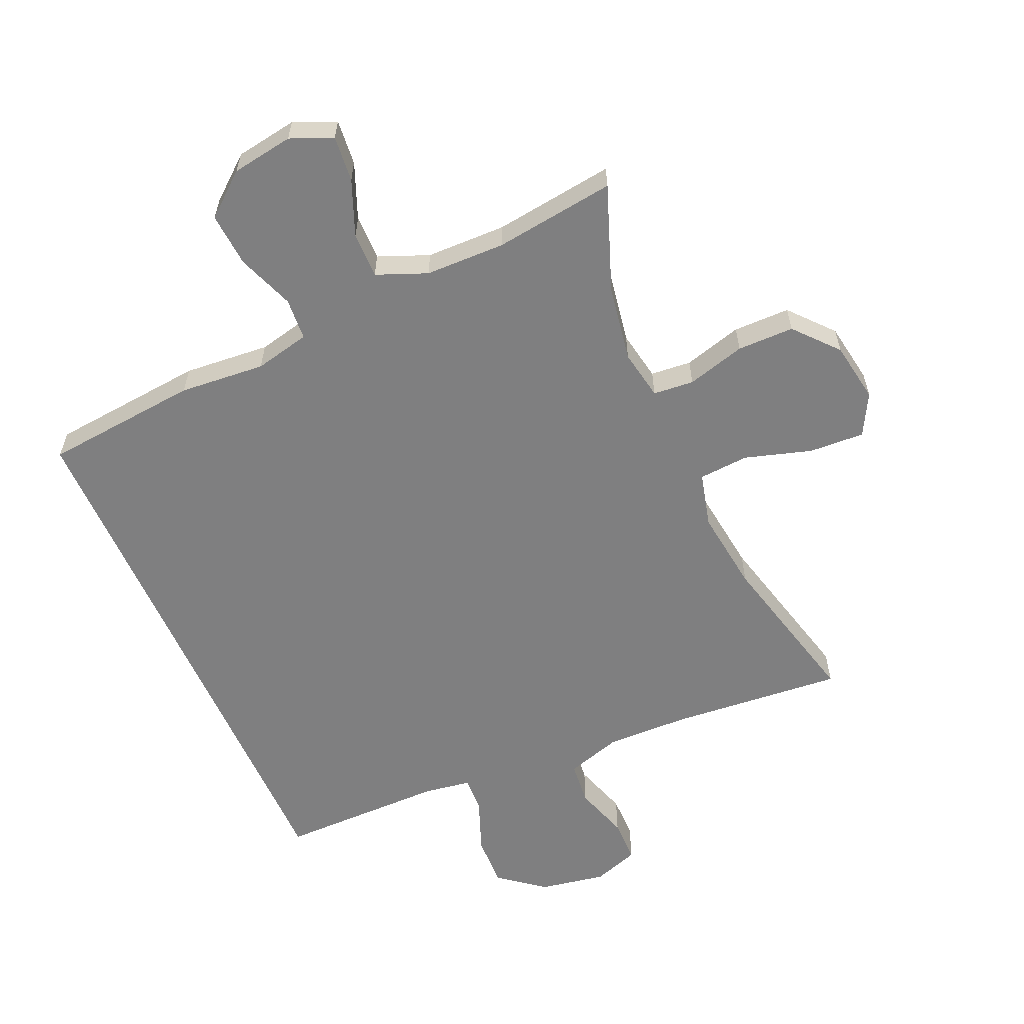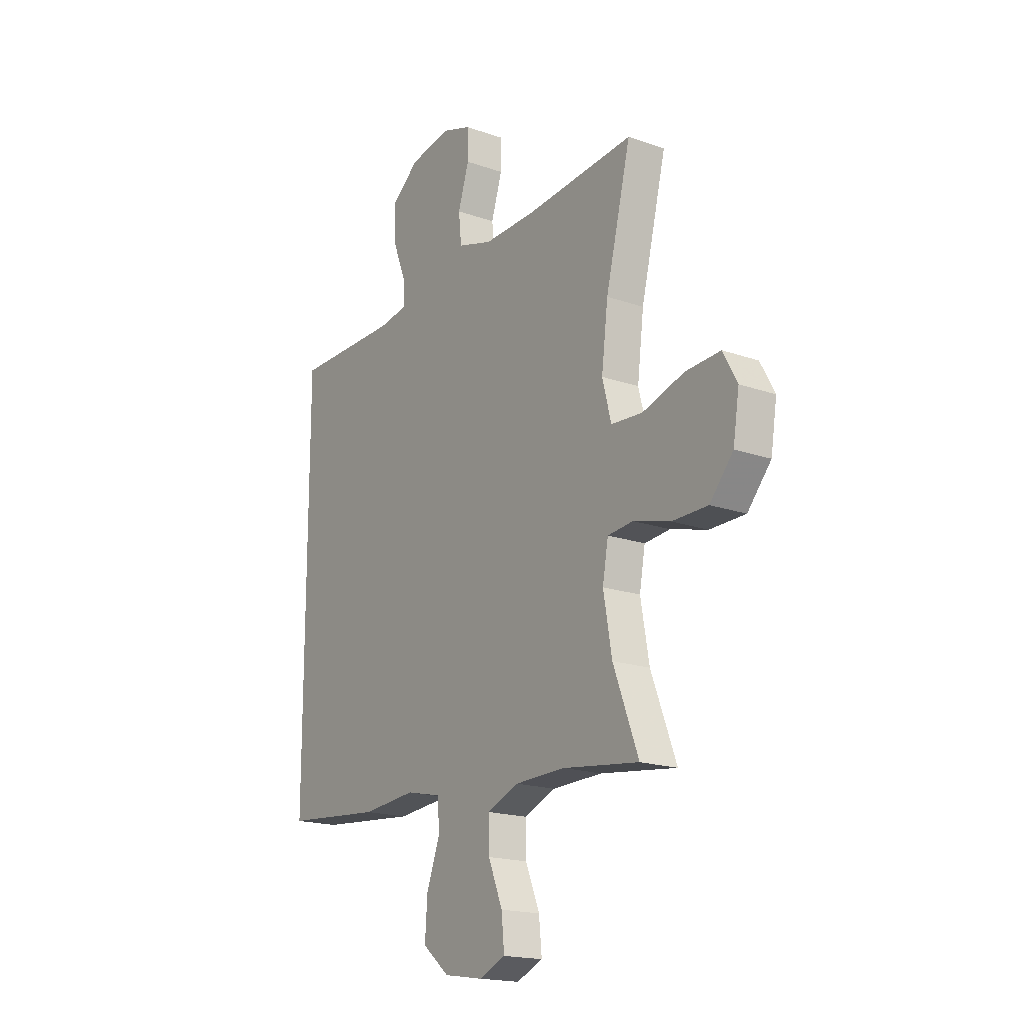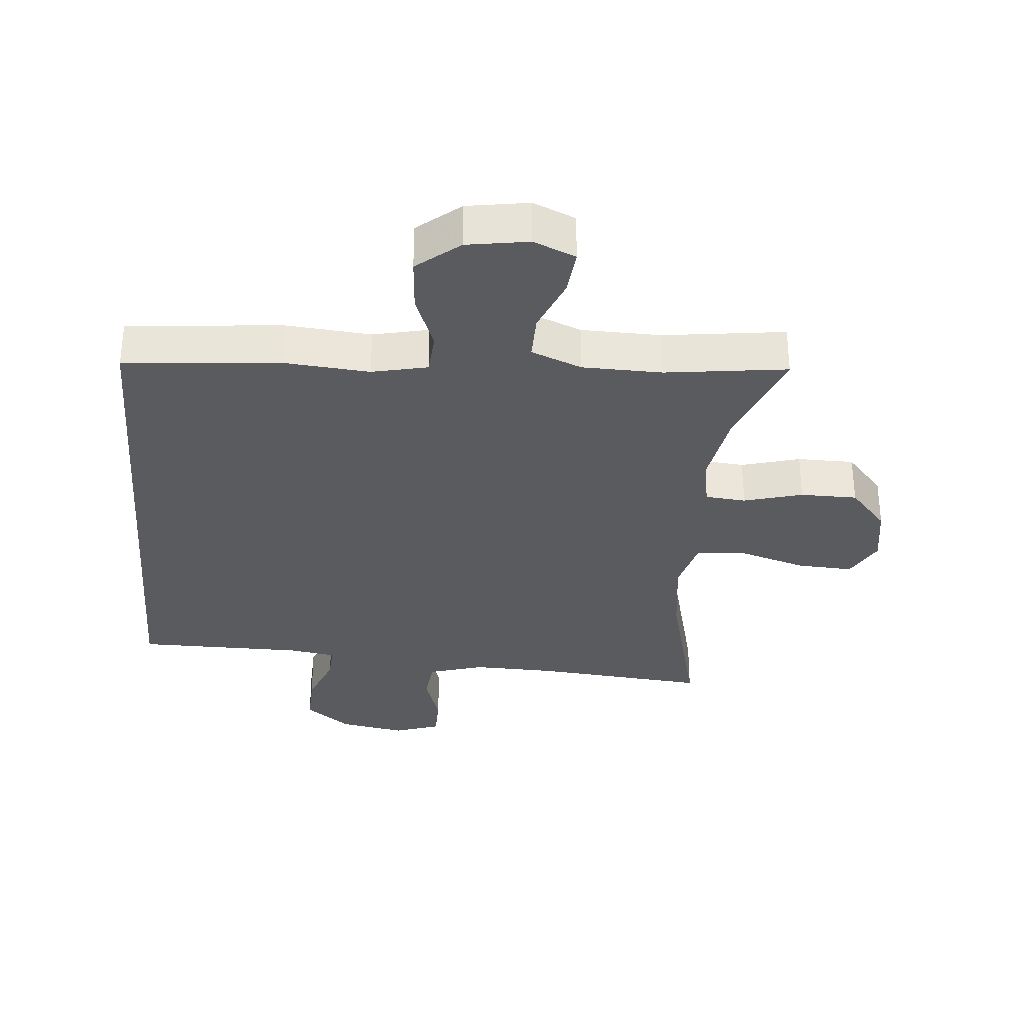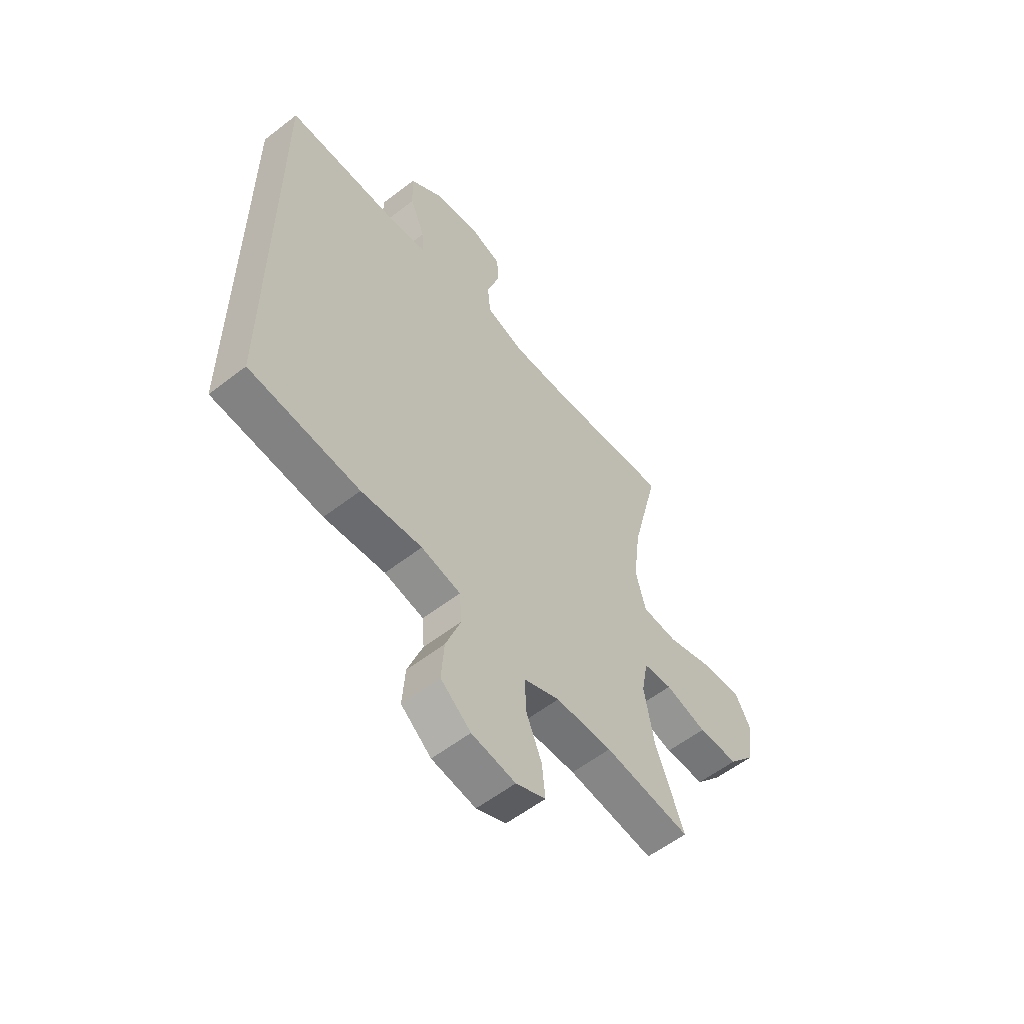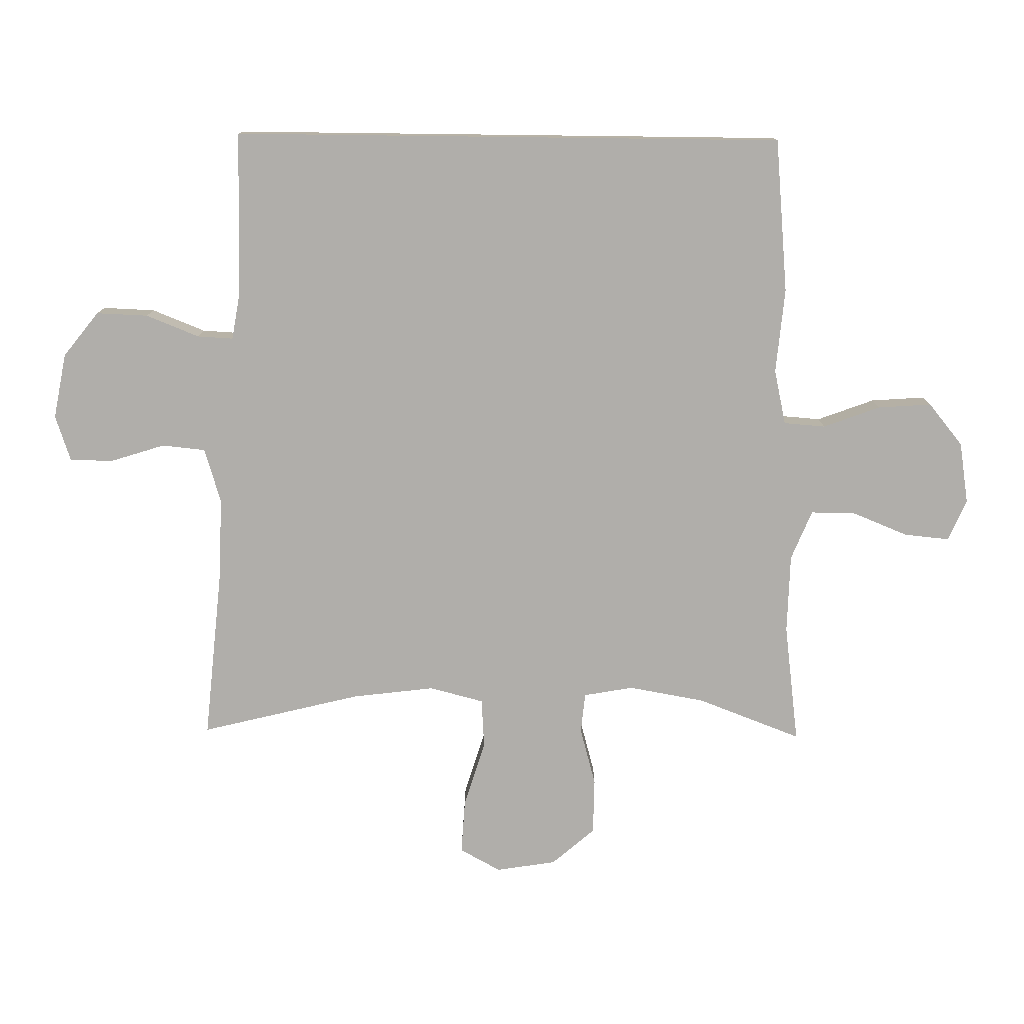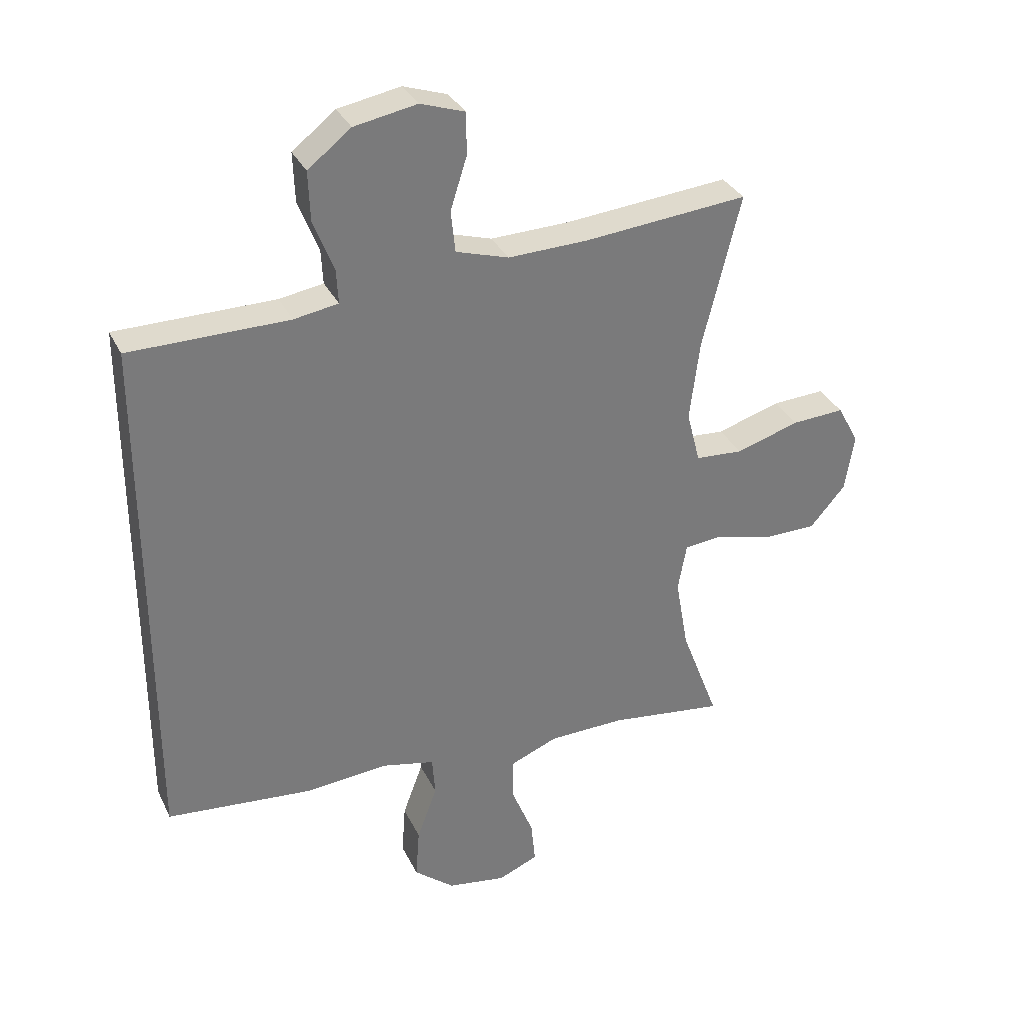
<metadata>
{"format":"obj","ext":"obj","renderer":"f3d","projection":"perspective","resolution":1024,"background":"white","views":[{"elev":-59.7,"azim":-156.0,"up":"+Y"},{"elev":-18.2,"azim":-124.3,"up":"+Z"},{"elev":-32.4,"azim":175.2,"up":"+Y"},{"elev":-57.2,"azim":128.9,"up":"+Z"},{"elev":-77.7,"azim":89.3,"up":"+Y"},{"elev":32.8,"azim":157.3,"up":"+Z"}]}
</metadata>
<code>
v -0.5 0.07 0.5
v -0.232 0.07 0.475
v -0.103 0.07 0.471
v -0.017 0.07 0.497
v -0.01 0.07 0.565
v -0.037 0.07 0.65
v -0.036 0.07 0.718
v 0.036 0.07 0.742
v 0.138 0.07 0.723
v 0.208 0.07 0.668
v 0.205 0.07 0.587
v 0.172 0.07 0.504
v 0.169 0.07 0.448
v 0.241 0.07 0.436
v 0.5 0.07 0.434
v 0.5 0.07 -0.431
v 0.259 0.07 -0.453
v 0.126 0.07 -0.441
v 0.04 0.07 -0.46
v 0.035 0.07 -0.525
v 0.068 0.07 -0.614
v 0.074 0.07 -0.698
v 0.008 0.07 -0.752
v -0.088 0.07 -0.767
v -0.153 0.07 -0.739
v -0.146 0.07 -0.668
v -0.111 0.07 -0.582
v -0.11 0.07 -0.511
v -0.188 0.07 -0.479
v -0.312 0.07 -0.476
v -0.5 0.07 -0.5
v -0.438 0.07 -0.337
v -0.417 0.07 -0.218
v -0.431 0.07 -0.14
v -0.494 0.07 -0.134
v -0.585 0.07 -0.159
v -0.673 0.07 -0.158
v -0.731 0.07 -0.091
v -0.746 0.07 0.003
v -0.711 0.07 0.067
v -0.625 0.07 0.062
v -0.522 0.07 0.03
v -0.444 0.07 0.035
v -0.422 0.07 0.12
v -0.438 0.07 0.249
v -0.5 0 0.5
v -0.232 0 0.475
v -0.103 0 0.471
v -0.017 0 0.497
v -0.01 0 0.565
v -0.037 0 0.65
v -0.036 0 0.718
v 0.036 0 0.742
v 0.138 0 0.723
v 0.208 0 0.668
v 0.205 0 0.587
v 0.172 0 0.504
v 0.169 0 0.448
v 0.241 0 0.436
v 0.5 0 0.434
v 0.5 0 -0.431
v 0.259 0 -0.453
v 0.126 0 -0.441
v 0.04 0 -0.46
v 0.035 0 -0.525
v 0.068 0 -0.614
v 0.074 0 -0.698
v 0.008 0 -0.752
v -0.088 0 -0.767
v -0.153 0 -0.739
v -0.146 0 -0.668
v -0.111 0 -0.582
v -0.11 0 -0.511
v -0.188 0 -0.479
v -0.312 0 -0.476
v -0.5 0 -0.5
v -0.438 0 -0.337
v -0.417 0 -0.218
v -0.431 0 -0.14
v -0.494 0 -0.134
v -0.585 0 -0.159
v -0.673 0 -0.158
v -0.731 0 -0.091
v -0.746 0 0.003
v -0.711 0 0.067
v -0.625 0 0.062
v -0.522 0 0.03
v -0.444 0 0.035
v -0.422 0 0.12
v -0.438 0 0.249
f 40 41 42
f 39 40 42
f 38 39 42
f 37 38 42
f 36 37 42
f 35 36 42
f 34 35 42 43
f 33 34 43 44
f 30 31 32
f 29 30 32 33
f 28 29 33 44
f 25 26 27
f 24 25 27
f 23 24 27
f 22 23 27
f 21 22 27
f 20 21 27
f 19 20 27 28
f 16 17 18
f 15 16 18
f 14 15 18
f 13 14 18 19
f 28 44 45
f 19 28 45
f 13 19 45
f 12 13 45
f 10 11 12
f 9 10 12
f 8 9 12
f 7 8 12
f 6 7 12
f 5 6 12
f 45 1 2
f 45 2 3
f 12 45 3 4
f 4 5 12
f 87 86 85
f 87 85 84
f 87 84 83
f 87 83 82
f 87 82 81
f 87 81 80
f 88 87 80 79
f 89 88 79 78
f 77 76 75
f 78 77 75 74
f 89 78 74 73
f 72 71 70
f 72 70 69
f 72 69 68
f 72 68 67
f 72 67 66
f 72 66 65
f 73 72 65 64
f 63 62 61
f 63 61 60
f 63 60 59
f 64 63 59 58
f 90 89 73
f 90 73 64
f 90 64 58
f 90 58 57
f 57 56 55
f 57 55 54
f 57 54 53
f 57 53 52
f 57 52 51
f 57 51 50
f 47 46 90
f 48 47 90
f 49 48 90 57
f 57 50 49
f 1 46 47 2
f 2 47 48 3
f 3 48 49 4
f 4 49 50 5
f 5 50 51 6
f 6 51 52 7
f 7 52 53 8
f 8 53 54 9
f 9 54 55 10
f 10 55 56 11
f 11 56 57 12
f 12 57 58 13
f 13 58 59 14
f 14 59 60 15
f 15 60 61 16
f 16 61 62 17
f 17 62 63 18
f 18 63 64 19
f 19 64 65 20
f 20 65 66 21
f 21 66 67 22
f 22 67 68 23
f 23 68 69 24
f 24 69 70 25
f 25 70 71 26
f 26 71 72 27
f 27 72 73 28
f 28 73 74 29
f 29 74 75 30
f 30 75 76 31
f 31 76 77 32
f 32 77 78 33
f 33 78 79 34
f 34 79 80 35
f 35 80 81 36
f 36 81 82 37
f 37 82 83 38
f 38 83 84 39
f 39 84 85 40
f 40 85 86 41
f 41 86 87 42
f 42 87 88 43
f 43 88 89 44
f 44 89 90 45
f 45 90 46 1

</code>
